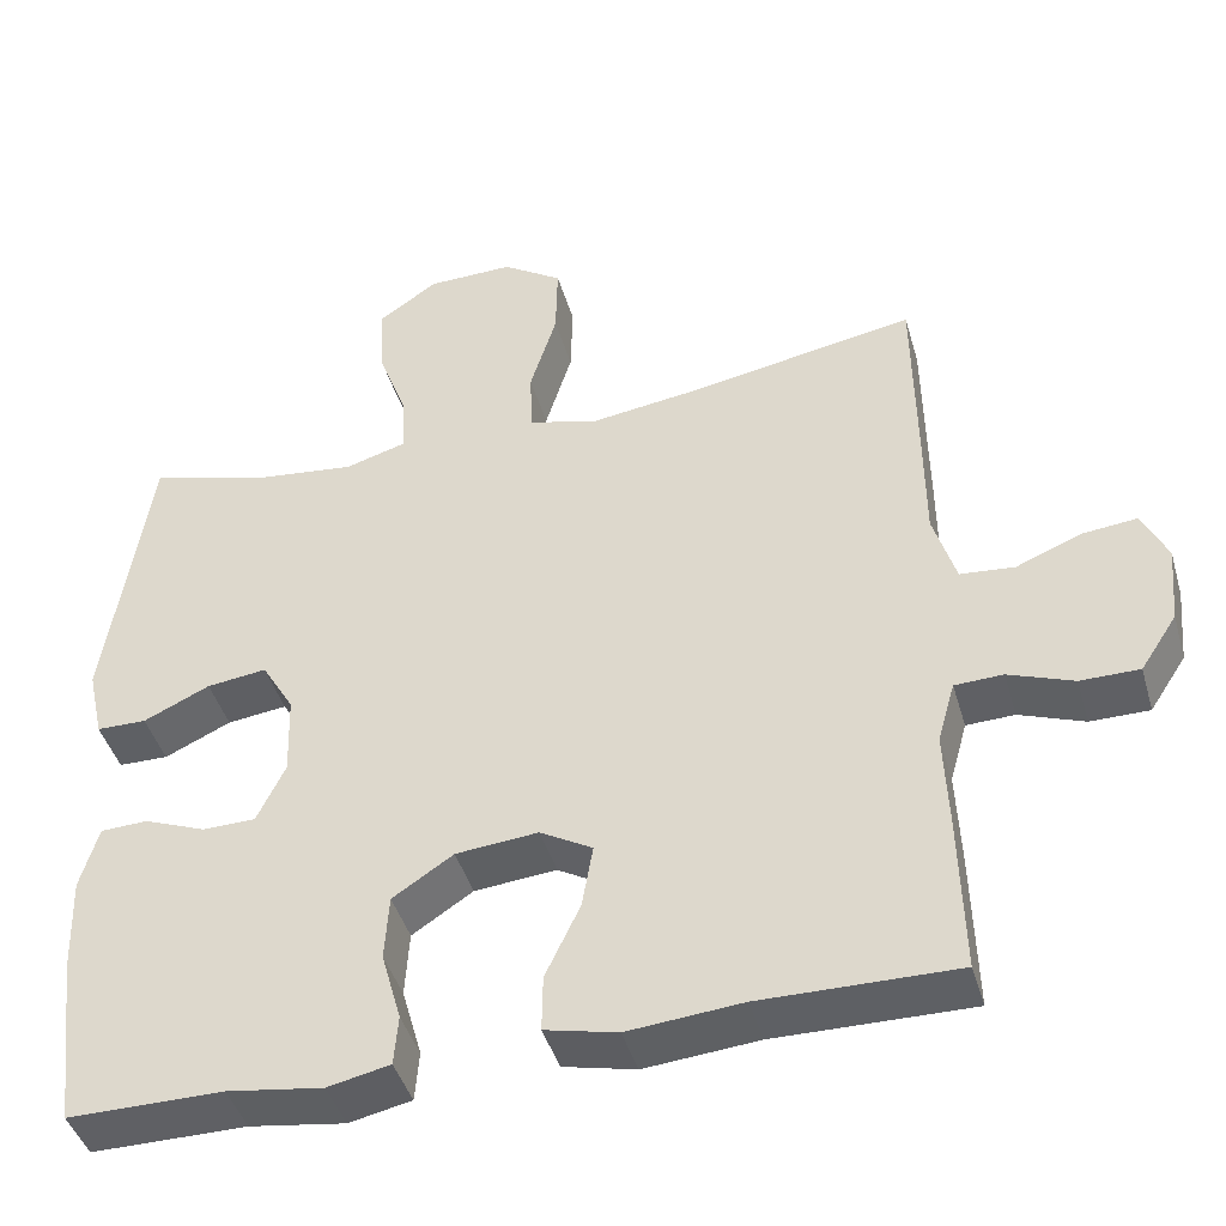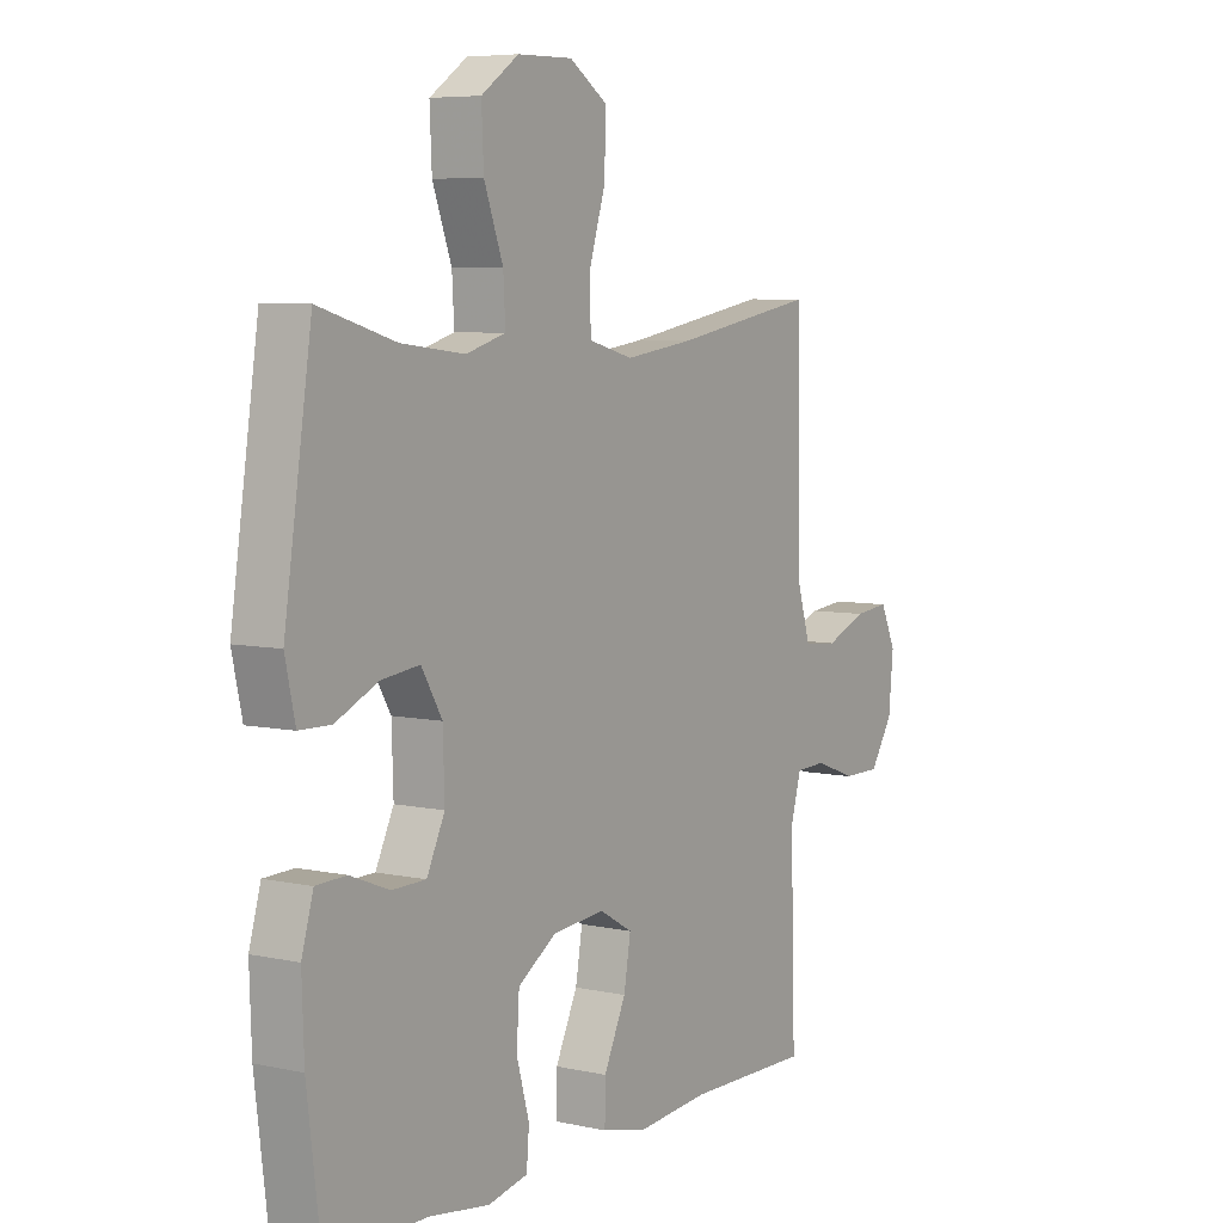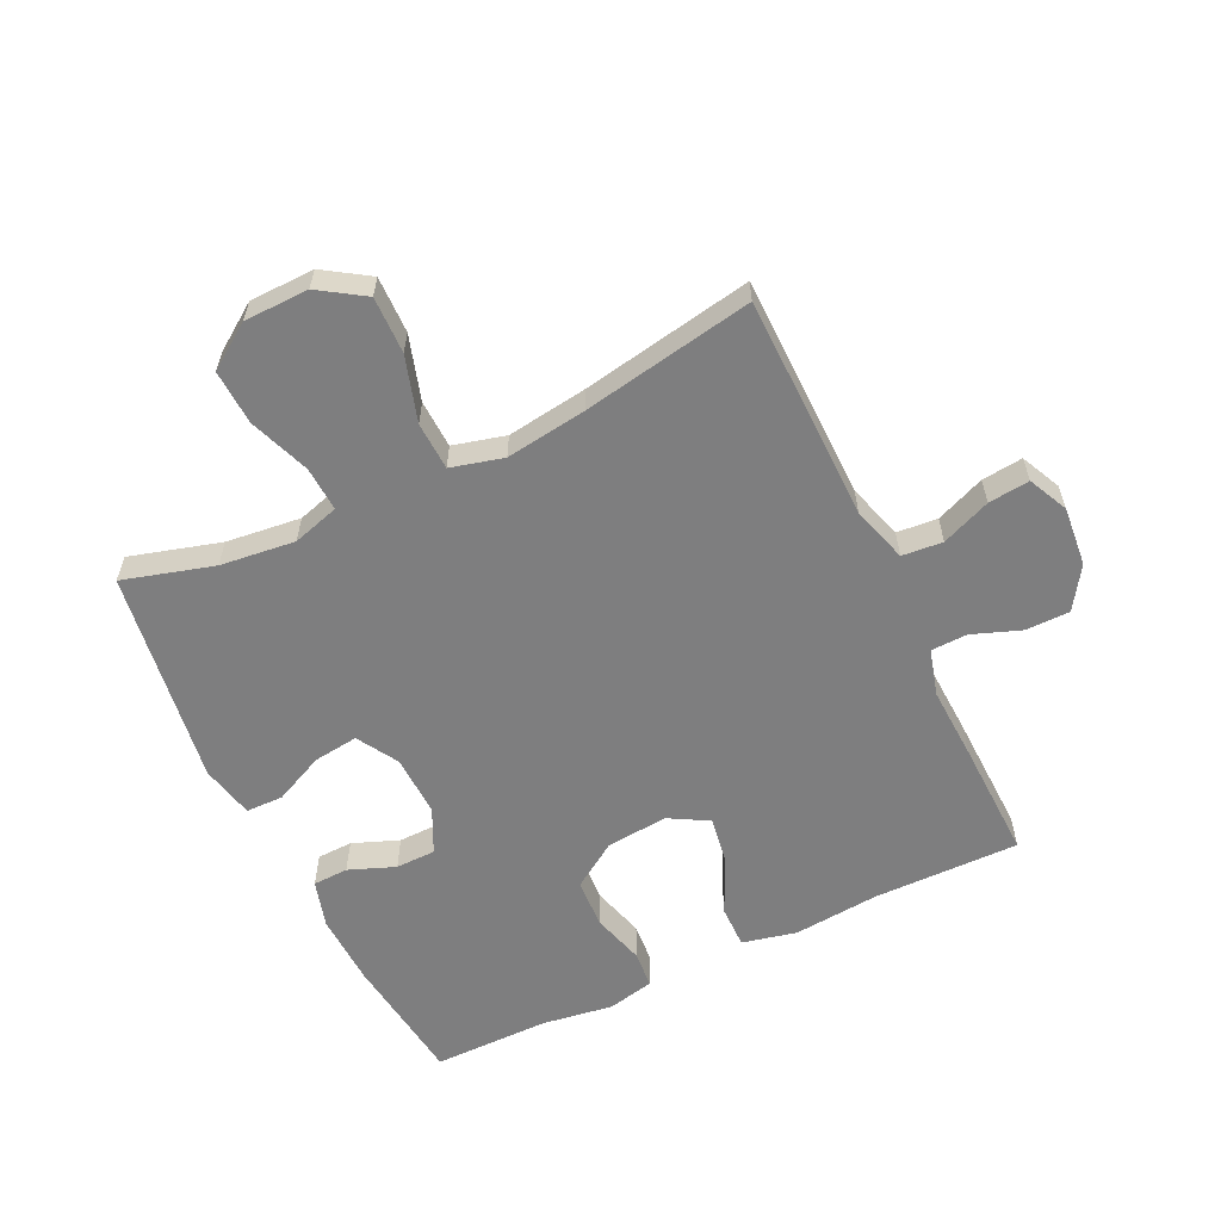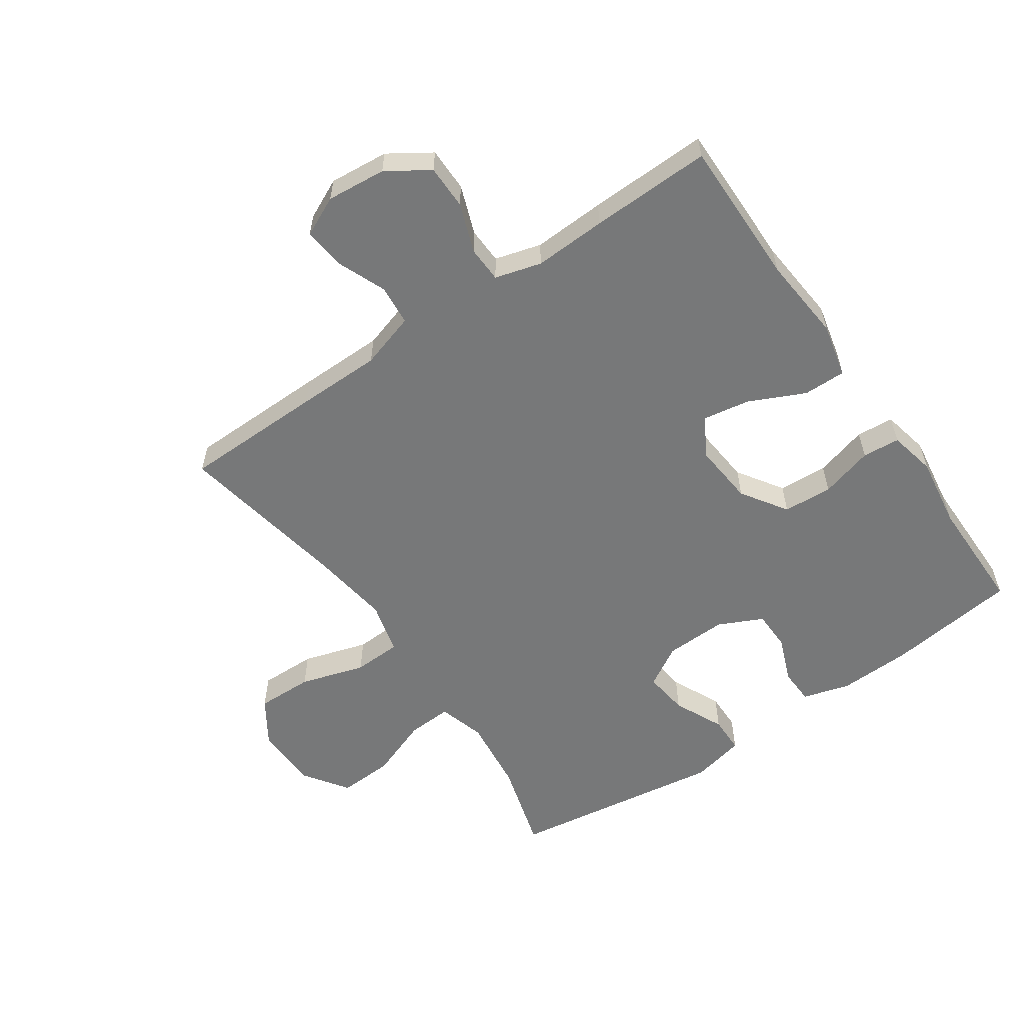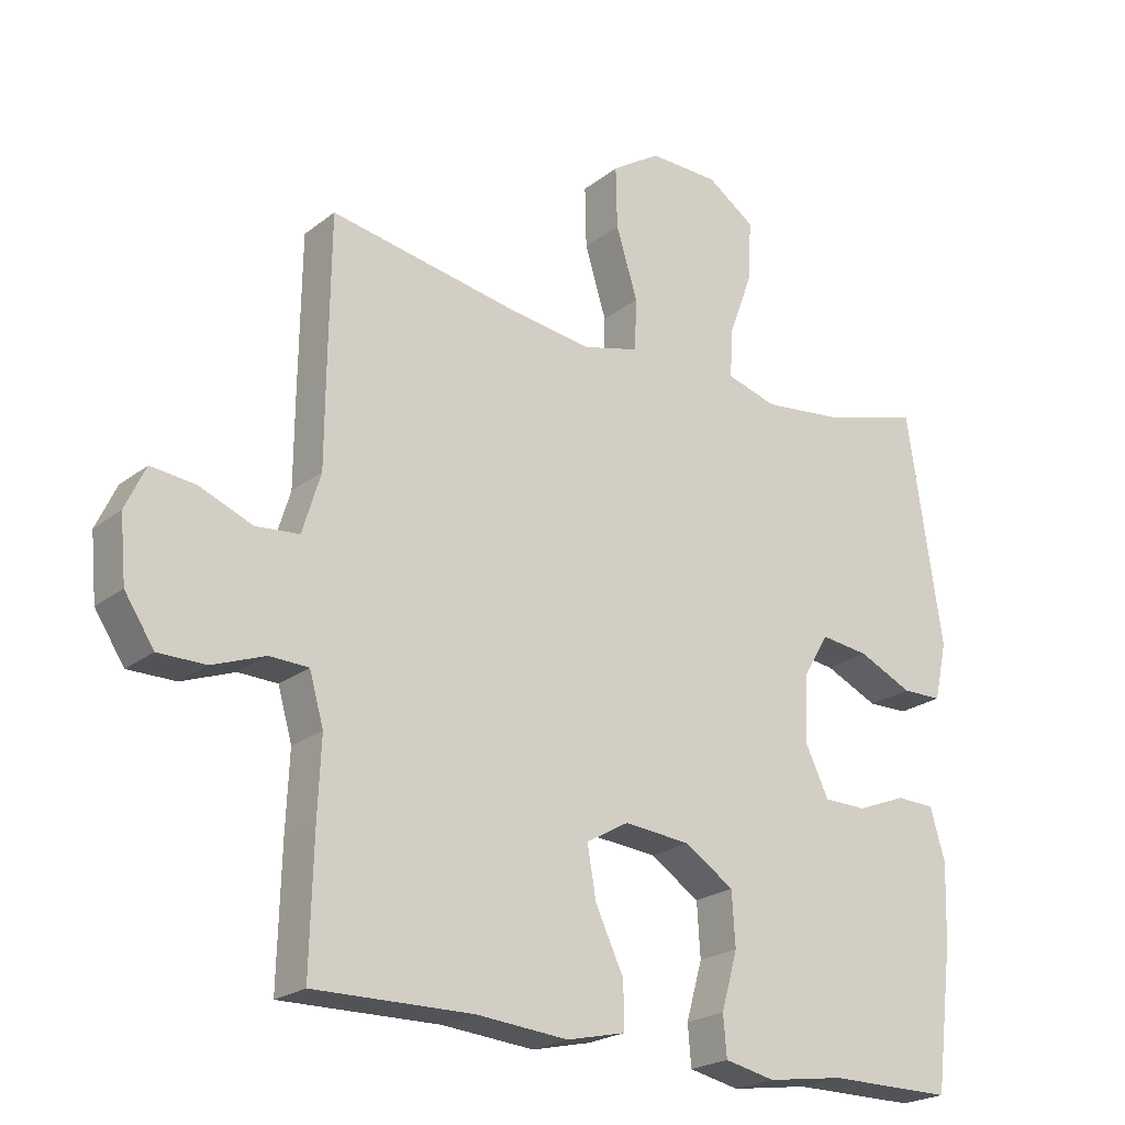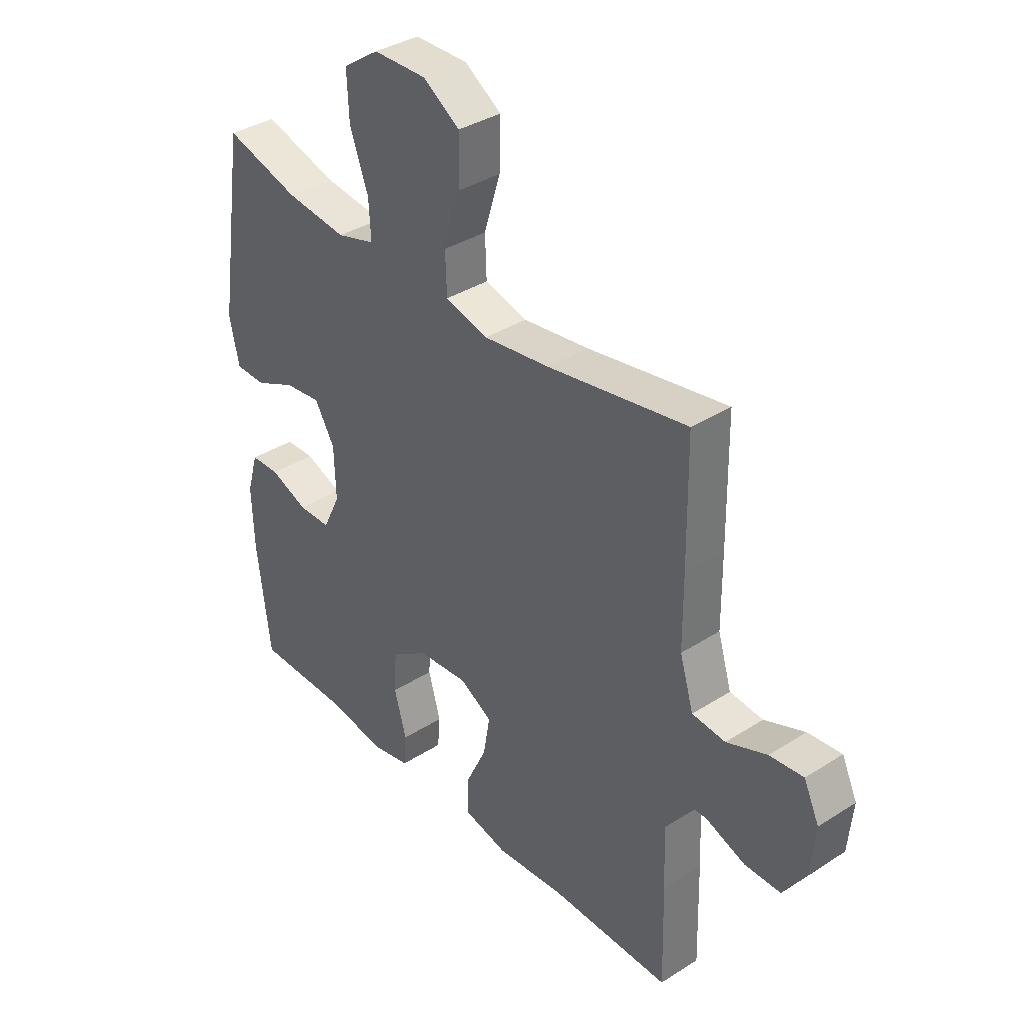
<metadata>
{"format":"obj","ext":"obj","renderer":"f3d","projection":"perspective","resolution":1024,"background":"white","views":[{"elev":-43.3,"azim":15.9,"up":"+Z"},{"elev":6.3,"azim":-57.0,"up":"+Z"},{"elev":-59.5,"azim":25.7,"up":"+Y"},{"elev":-57.4,"azim":124.7,"up":"+Y"},{"elev":-22.3,"azim":142.7,"up":"+Z"},{"elev":36.6,"azim":50.4,"up":"+Z"}]}
</metadata>
<code>
v 0.5 0.07 0.5
v 0.503 0.07 0.274
v 0.504 0.07 0.138
v 0.531 0.07 0.049
v 0.596 0.07 0.043
v 0.675 0.07 0.075
v 0.741 0.07 0.082
v 0.771 0.07 0.018
v 0.762 0.07 -0.077
v 0.718 0.07 -0.144
v 0.647 0.07 -0.144
v 0.569 0.07 -0.115
v 0.511 0.07 -0.117
v 0.49 0.07 -0.191
v 0.495 0.07 -0.307
v 0.5 0.07 -0.5
v 0.265 0.07 -0.497
v 0.128 0.07 -0.509
v 0.041 0.07 -0.489
v 0.042 0.07 -0.421
v 0.084 0.07 -0.332
v 0.097 0.07 -0.256
v 0.034 0.07 -0.22
v -0.065 0.07 -0.229
v -0.138 0.07 -0.277
v -0.143 0.07 -0.356
v -0.119 0.07 -0.441
v -0.124 0.07 -0.501
v -0.199 0.07 -0.517
v -0.314 0.07 -0.5
v -0.5 0.07 -0.5
v -0.526 0.07 -0.29
v -0.53 0.07 -0.173
v -0.508 0.07 -0.097
v -0.451 0.07 -0.095
v -0.377 0.07 -0.124
v -0.313 0.07 -0.123
v -0.279 0.07 -0.052
v -0.282 0.07 0.047
v -0.321 0.07 0.113
v -0.393 0.07 0.104
v -0.473 0.07 0.067
v -0.533 0.07 0.068
v -0.552 0.07 0.154
v -0.5 0.07 0.5
v -0.355 0.07 0.458
v -0.235 0.07 0.444
v -0.16 0.07 0.466
v -0.164 0.07 0.538
v -0.2 0.07 0.635
v -0.204 0.07 0.723
v -0.133 0.07 0.772
v -0.029 0.07 0.774
v 0.043 0.07 0.727
v 0.041 0.07 0.636
v 0.009 0.07 0.532
v 0.012 0.07 0.455
v 0.096 0.07 0.433
v 0.226 0.07 0.451
v 0.5 0 0.5
v 0.503 0 0.274
v 0.504 0 0.138
v 0.531 0 0.049
v 0.596 0 0.043
v 0.675 0 0.075
v 0.741 0 0.082
v 0.771 0 0.018
v 0.762 0 -0.077
v 0.718 0 -0.144
v 0.647 0 -0.144
v 0.569 0 -0.115
v 0.511 0 -0.117
v 0.49 0 -0.191
v 0.495 0 -0.307
v 0.5 0 -0.5
v 0.265 0 -0.497
v 0.128 0 -0.509
v 0.041 0 -0.489
v 0.042 0 -0.421
v 0.084 0 -0.332
v 0.097 0 -0.256
v 0.034 0 -0.22
v -0.065 0 -0.229
v -0.138 0 -0.277
v -0.143 0 -0.356
v -0.119 0 -0.441
v -0.124 0 -0.501
v -0.199 0 -0.517
v -0.314 0 -0.5
v -0.5 0 -0.5
v -0.526 0 -0.29
v -0.53 0 -0.173
v -0.508 0 -0.097
v -0.451 0 -0.095
v -0.377 0 -0.124
v -0.313 0 -0.123
v -0.279 0 -0.052
v -0.282 0 0.047
v -0.321 0 0.113
v -0.393 0 0.104
v -0.473 0 0.067
v -0.533 0 0.068
v -0.552 0 0.154
v -0.5 0 0.5
v -0.355 0 0.458
v -0.235 0 0.444
v -0.16 0 0.466
v -0.164 0 0.538
v -0.2 0 0.635
v -0.204 0 0.723
v -0.133 0 0.772
v -0.029 0 0.774
v 0.043 0 0.727
v 0.041 0 0.636
v 0.009 0 0.532
v 0.012 0 0.455
v 0.096 0 0.433
v 0.226 0 0.451
f 53 54 55 56
f 53 56 57
f 52 53 57
f 49 50 51 52
f 48 49 52 57
f 47 48 57 58
f 43 44 45 46
f 41 42 43 46
f 40 41 46 47
f 39 40 47 58
f 33 34 35 36
f 33 36 37
f 30 31 32 33
f 30 33 37
f 29 30 37 38
f 26 27 28 29
f 25 26 29 38
f 18 19 20 21
f 17 18 21 22
f 14 15 16 17
f 13 14 17 22
f 9 10 11 12
f 9 12 13
f 8 9 13
f 5 6 7 8
f 4 5 8 13
f 3 4 13 22
f 59 1 2 3
f 24 25 38 39
f 23 24 39 58
f 23 58 59
f 3 22 23 59
f 115 114 113 112
f 116 115 112
f 116 112 111
f 111 110 109 108
f 116 111 108 107
f 117 116 107 106
f 105 104 103 102
f 105 102 101 100
f 106 105 100 99
f 117 106 99 98
f 95 94 93 92
f 96 95 92
f 92 91 90 89
f 96 92 89
f 97 96 89 88
f 88 87 86 85
f 97 88 85 84
f 80 79 78 77
f 81 80 77 76
f 76 75 74 73
f 81 76 73 72
f 71 70 69 68
f 72 71 68
f 72 68 67
f 67 66 65 64
f 72 67 64 63
f 81 72 63 62
f 62 61 60 118
f 98 97 84 83
f 117 98 83 82
f 118 117 82
f 118 82 81 62
f 1 60 61 2
f 2 61 62 3
f 3 62 63 4
f 4 63 64 5
f 5 64 65 6
f 6 65 66 7
f 7 66 67 8
f 8 67 68 9
f 9 68 69 10
f 10 69 70 11
f 11 70 71 12
f 12 71 72 13
f 13 72 73 14
f 14 73 74 15
f 15 74 75 16
f 16 75 76 17
f 17 76 77 18
f 18 77 78 19
f 19 78 79 20
f 20 79 80 21
f 21 80 81 22
f 22 81 82 23
f 23 82 83 24
f 24 83 84 25
f 25 84 85 26
f 26 85 86 27
f 27 86 87 28
f 28 87 88 29
f 29 88 89 30
f 30 89 90 31
f 31 90 91 32
f 32 91 92 33
f 33 92 93 34
f 34 93 94 35
f 35 94 95 36
f 36 95 96 37
f 37 96 97 38
f 38 97 98 39
f 39 98 99 40
f 40 99 100 41
f 41 100 101 42
f 42 101 102 43
f 43 102 103 44
f 44 103 104 45
f 45 104 105 46
f 46 105 106 47
f 47 106 107 48
f 48 107 108 49
f 49 108 109 50
f 50 109 110 51
f 51 110 111 52
f 52 111 112 53
f 53 112 113 54
f 54 113 114 55
f 55 114 115 56
f 56 115 116 57
f 57 116 117 58
f 58 117 118 59
f 59 118 60 1

</code>
